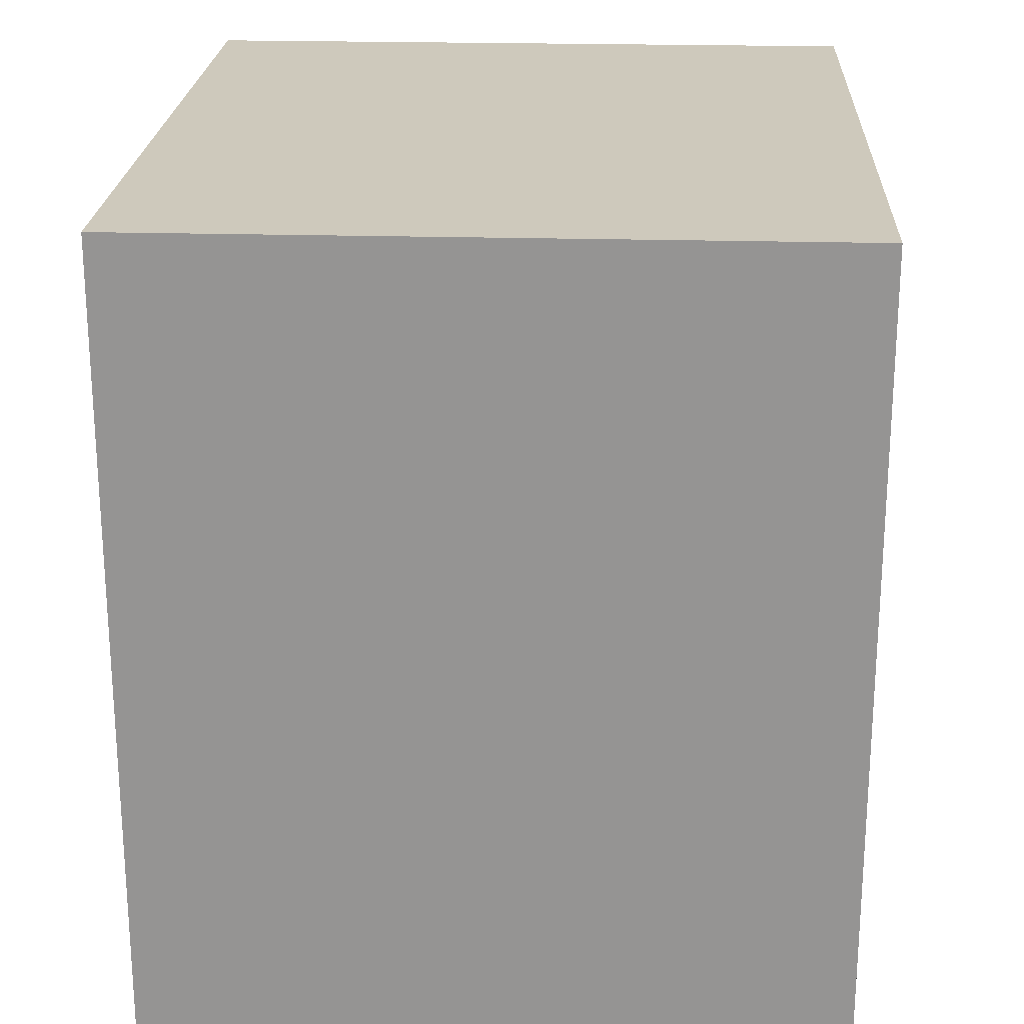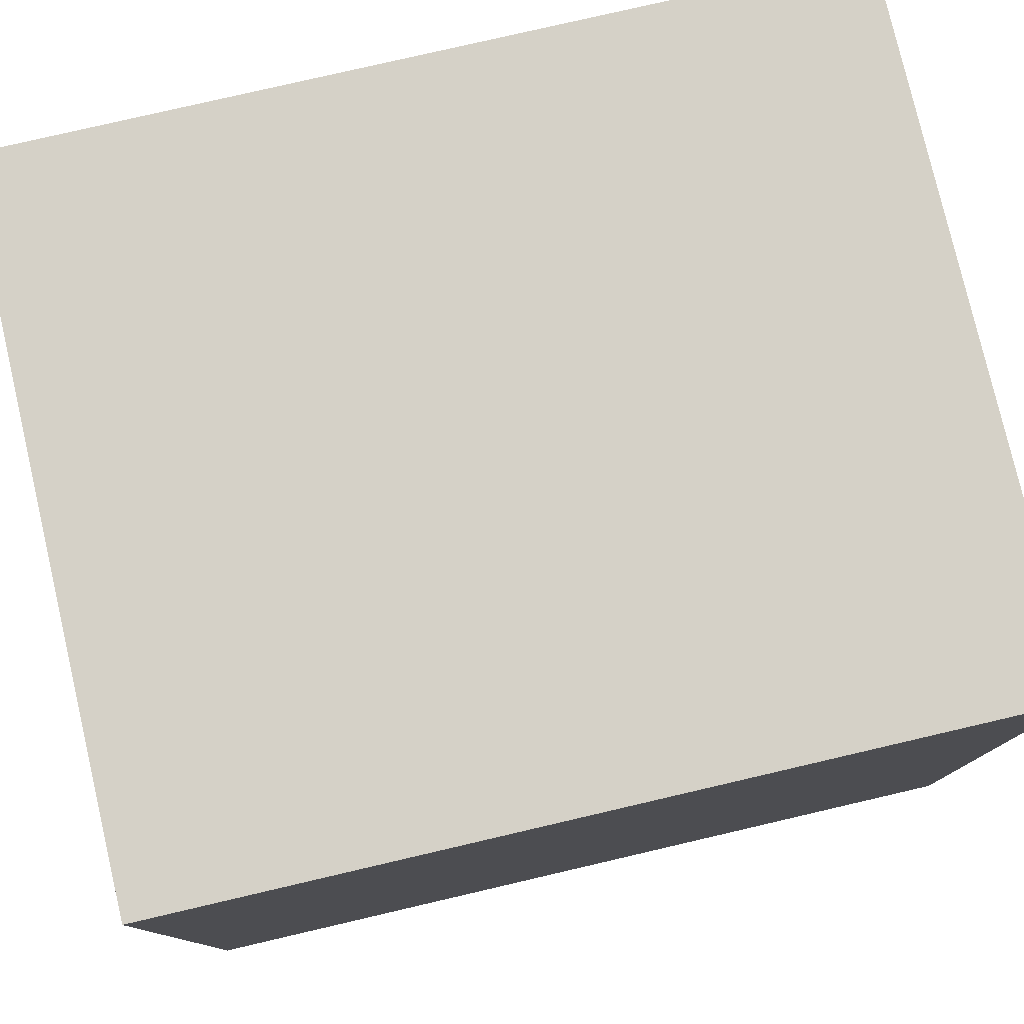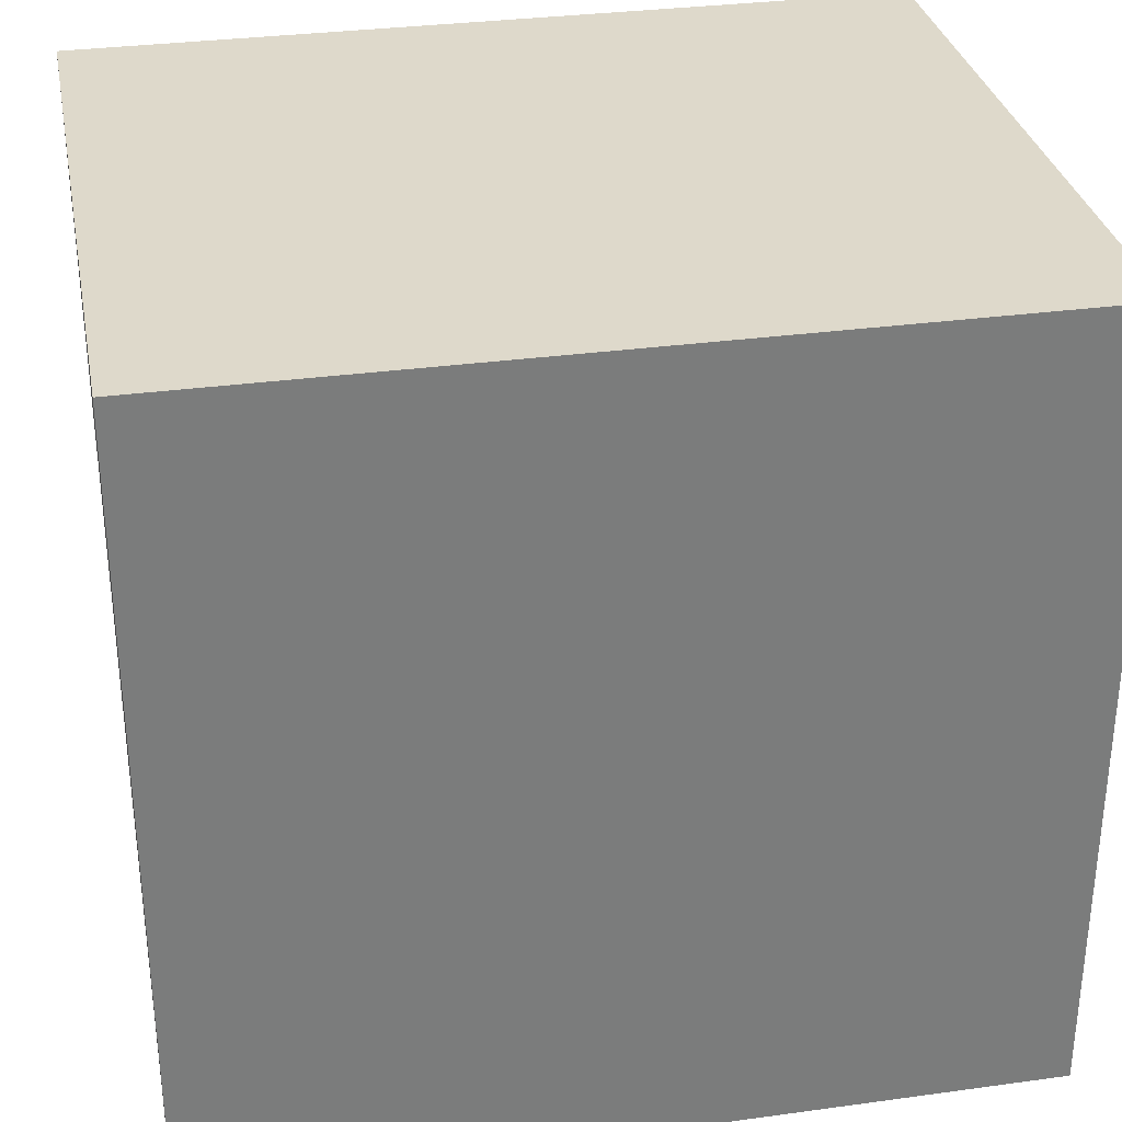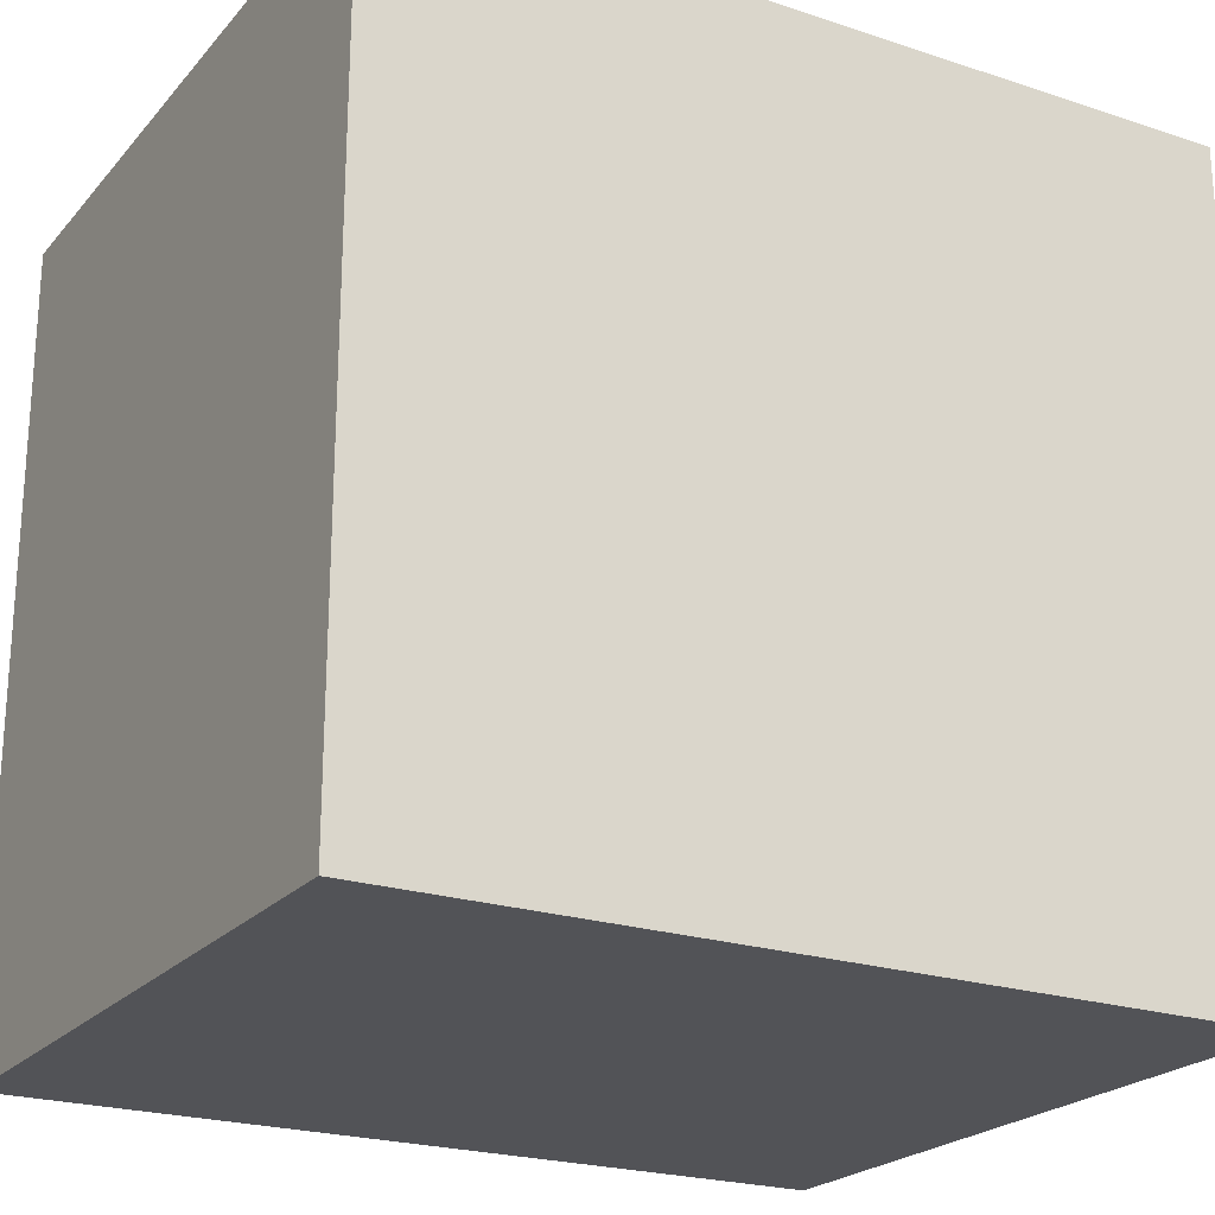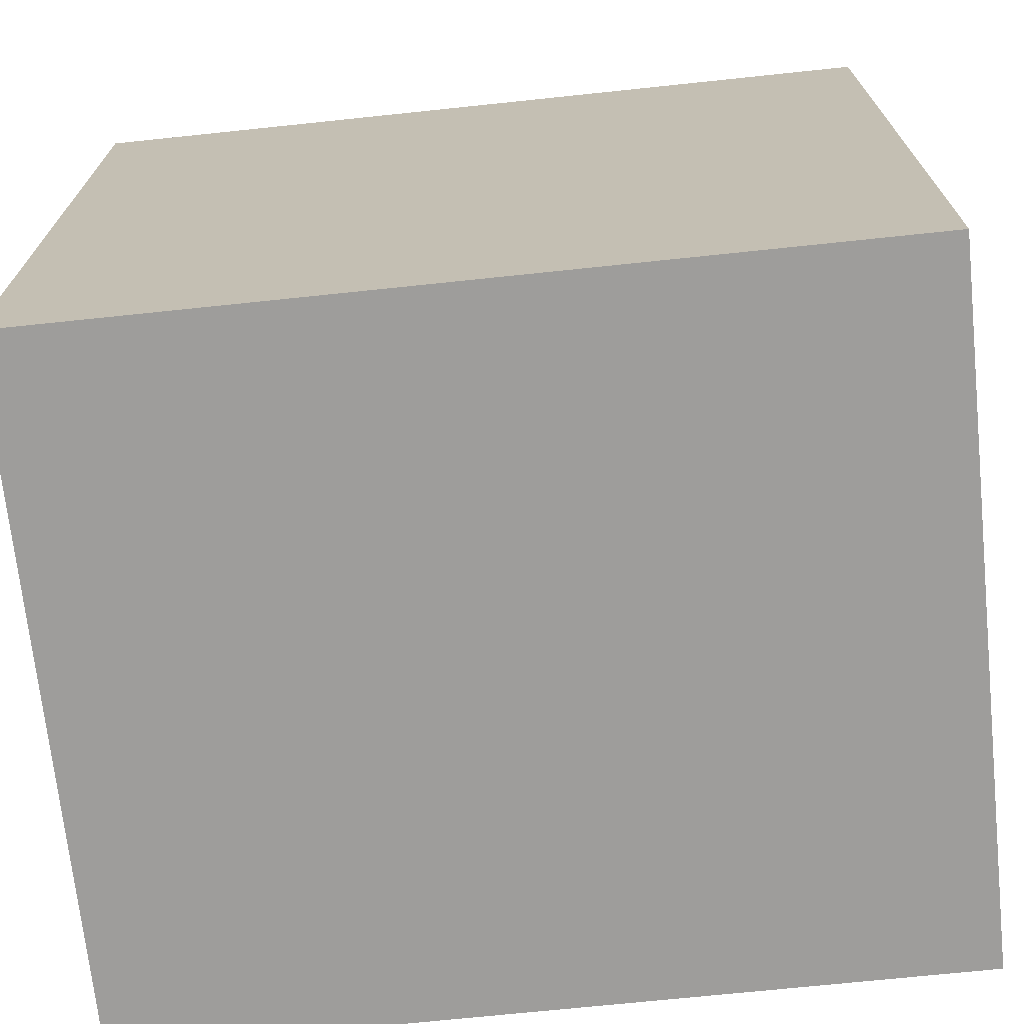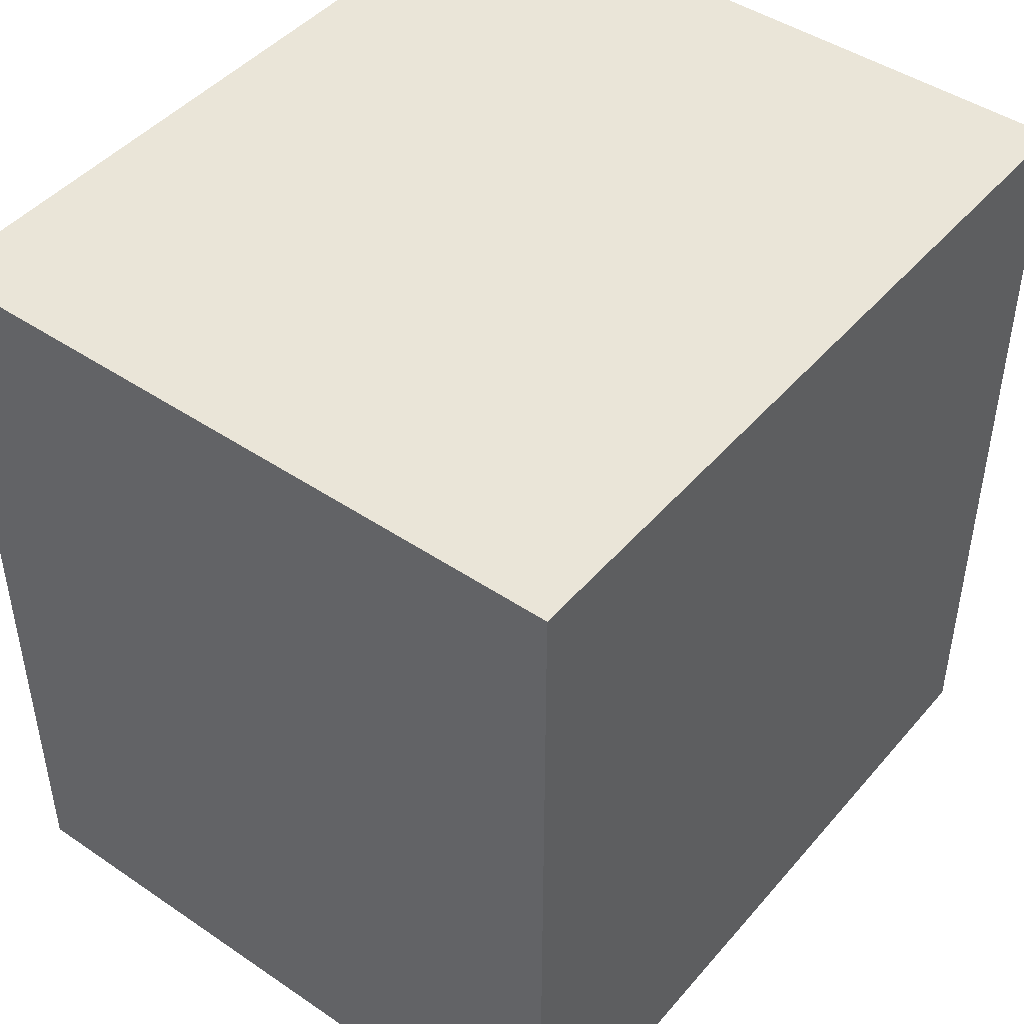
<metadata>
{"format":"obj","ext":"obj","renderer":"f3d","projection":"perspective","resolution":1024,"background":"white","views":[{"elev":22.4,"azim":-177.2,"up":"+Z"},{"elev":78.7,"azim":-103.1,"up":"+Y"},{"elev":31.8,"azim":-100.9,"up":"+Y"},{"elev":-22.5,"azim":60.4,"up":"+Y"},{"elev":-70.6,"azim":96.0,"up":"+Y"},{"elev":45.5,"azim":37.9,"up":"+Z"}]}
</metadata>
<code>
o Cube.057_Cube.063
v 361.8 77.29 511.5
v 361.8 77.29 606.9
v 441.5 -14.79 511.5
v 441.5 77.29 511.5
v 441.5 77.29 606.9
v 361.8 -14.79 606.9
v 361.8 -14.79 511.5
v 441.5 -14.79 606.9
v 441.5 77.29 511.5
v 441.5 77.29 511.5
v 441.5 -14.79 511.5
v 441.5 -14.79 511.5
v 361.8 77.29 511.5
v 361.8 77.29 511.5
v 441.5 77.29 606.9
v 441.5 77.29 606.9
v 361.8 77.29 606.9
v 361.8 77.29 606.9
v 361.8 -14.79 606.9
v 361.8 -14.79 606.9
v 361.8 -14.79 511.5
v 361.8 -14.79 511.5
v 441.5 -14.79 606.9
v 441.5 -14.79 606.9
f 19 14 21
f 17 10 13
f 16 11 9
f 24 22 12
f 4 7 1
f 2 8 5
f 19 18 14
f 17 15 10
f 16 23 11
f 24 20 22
f 4 3 7
f 2 6 8

</code>
